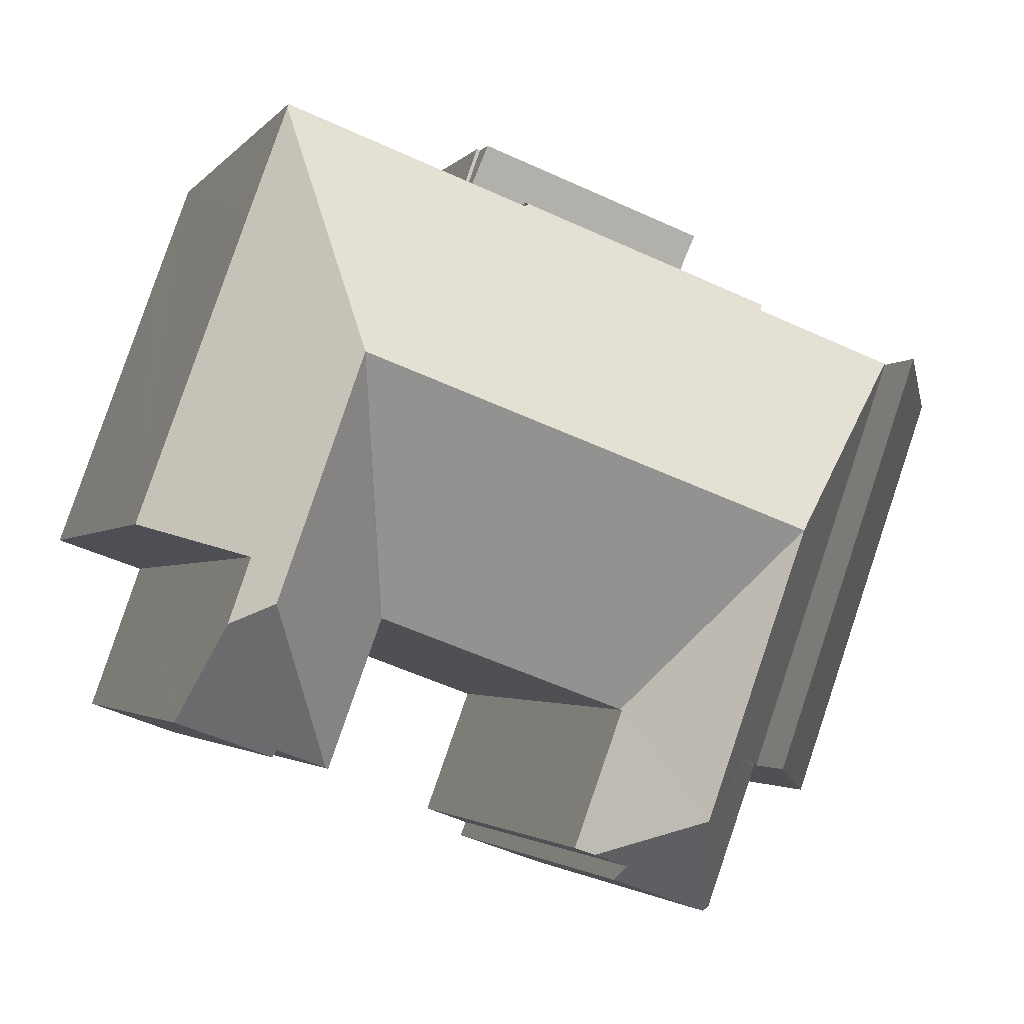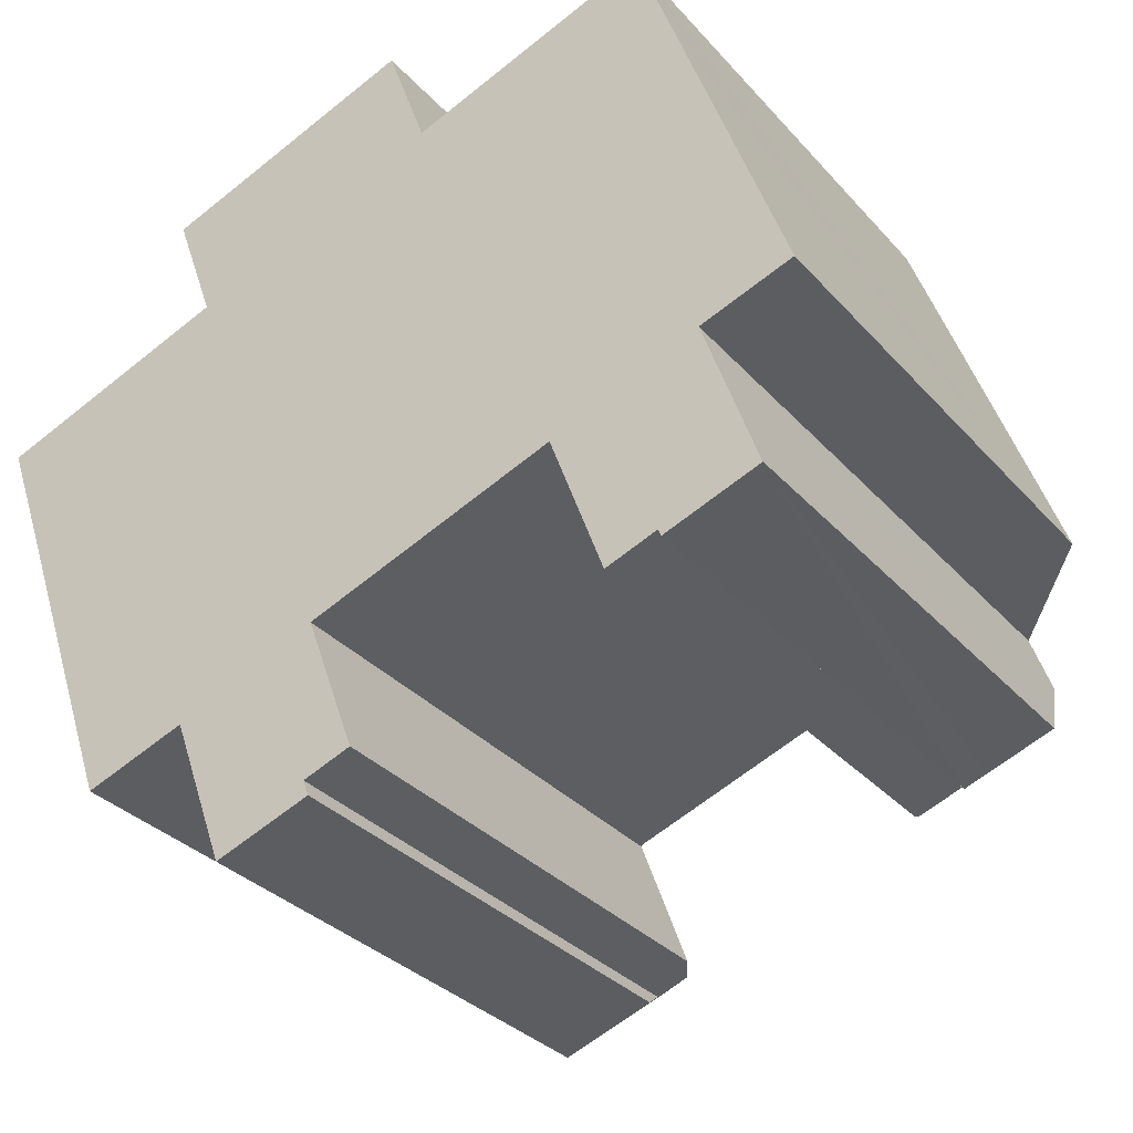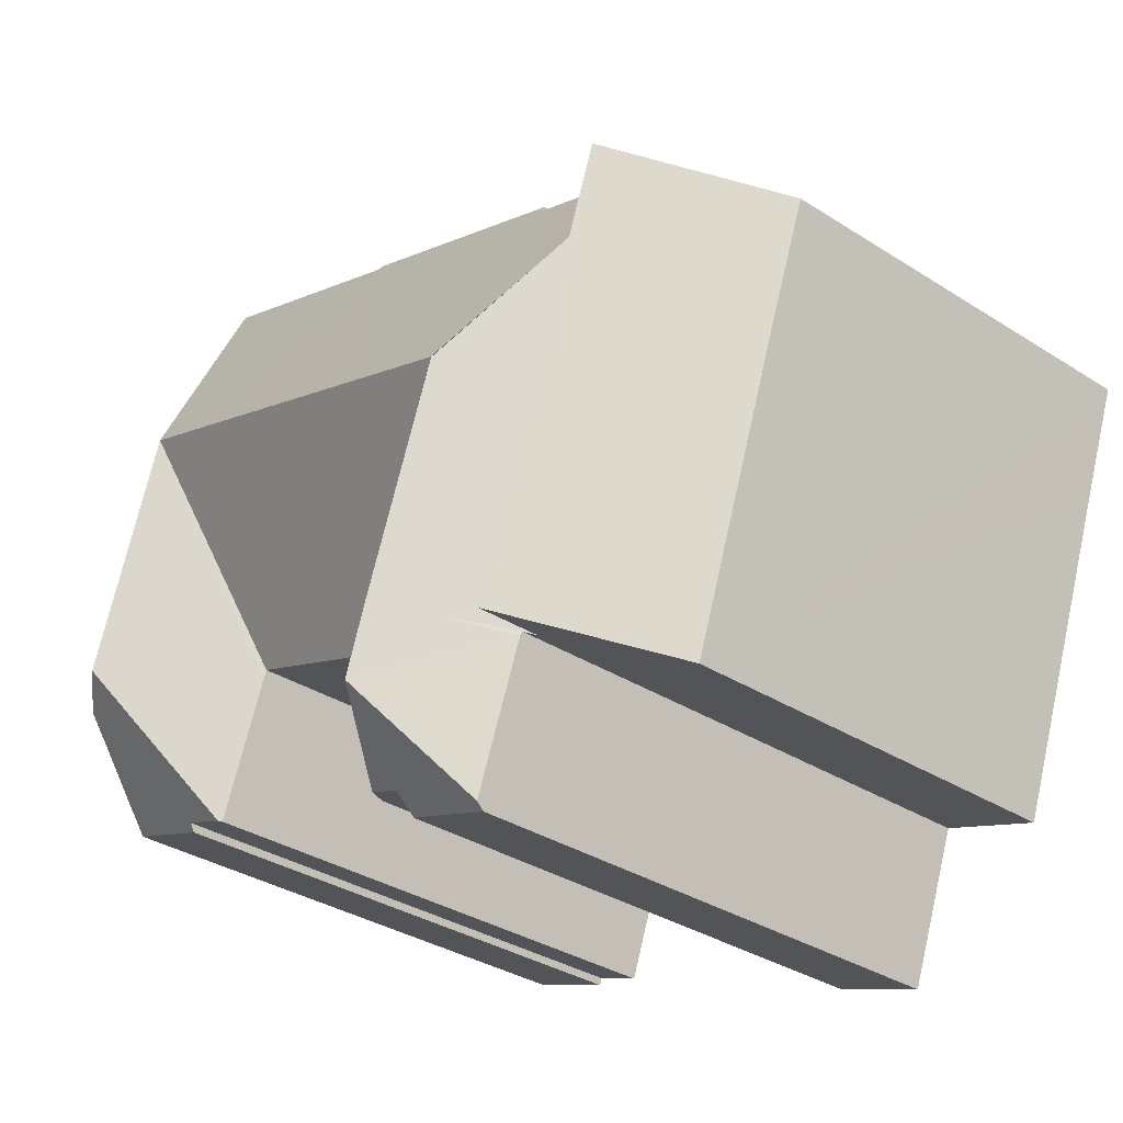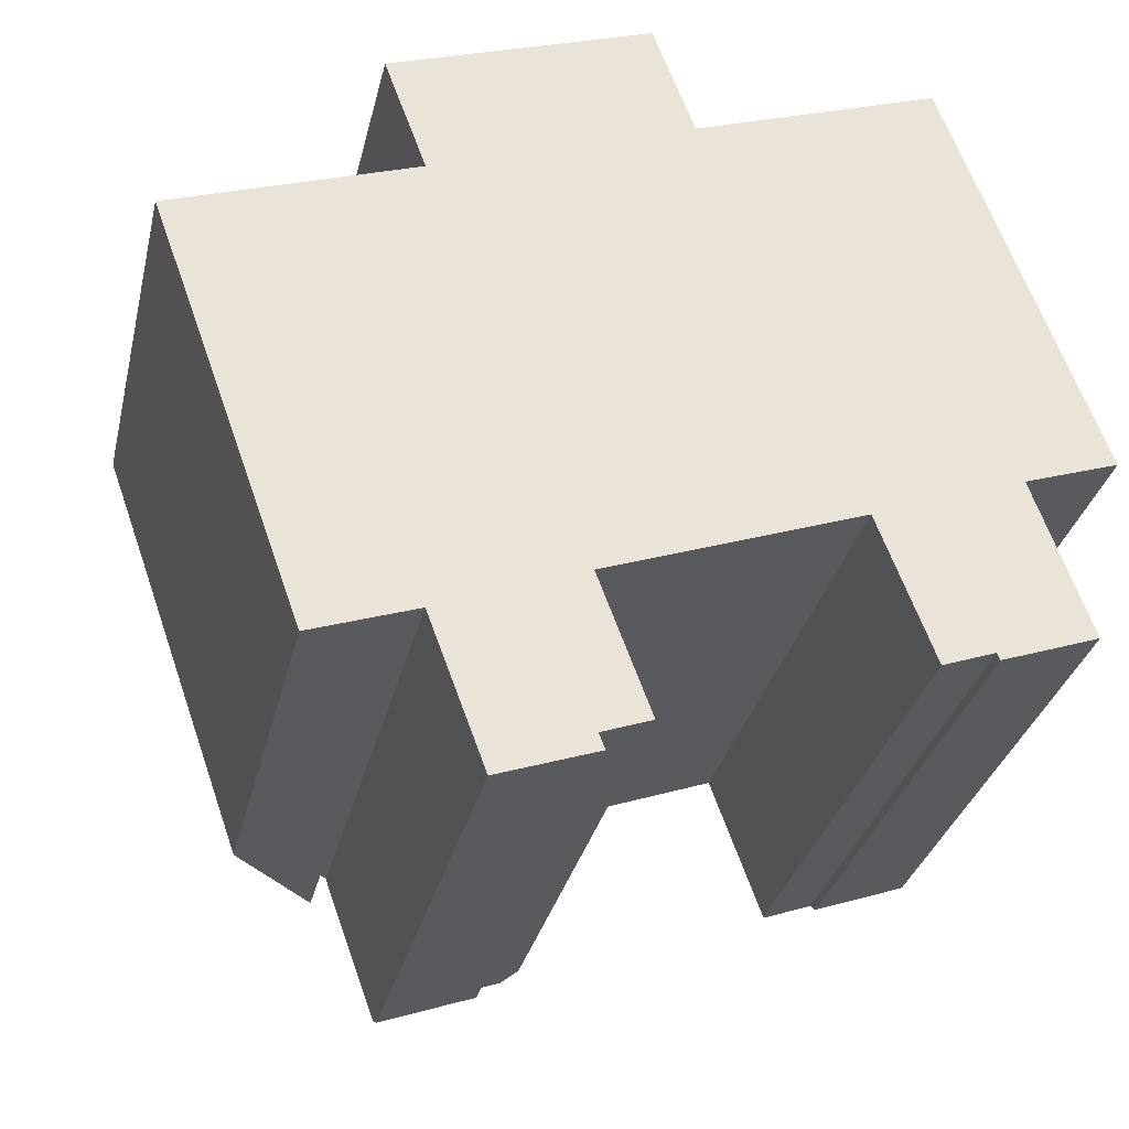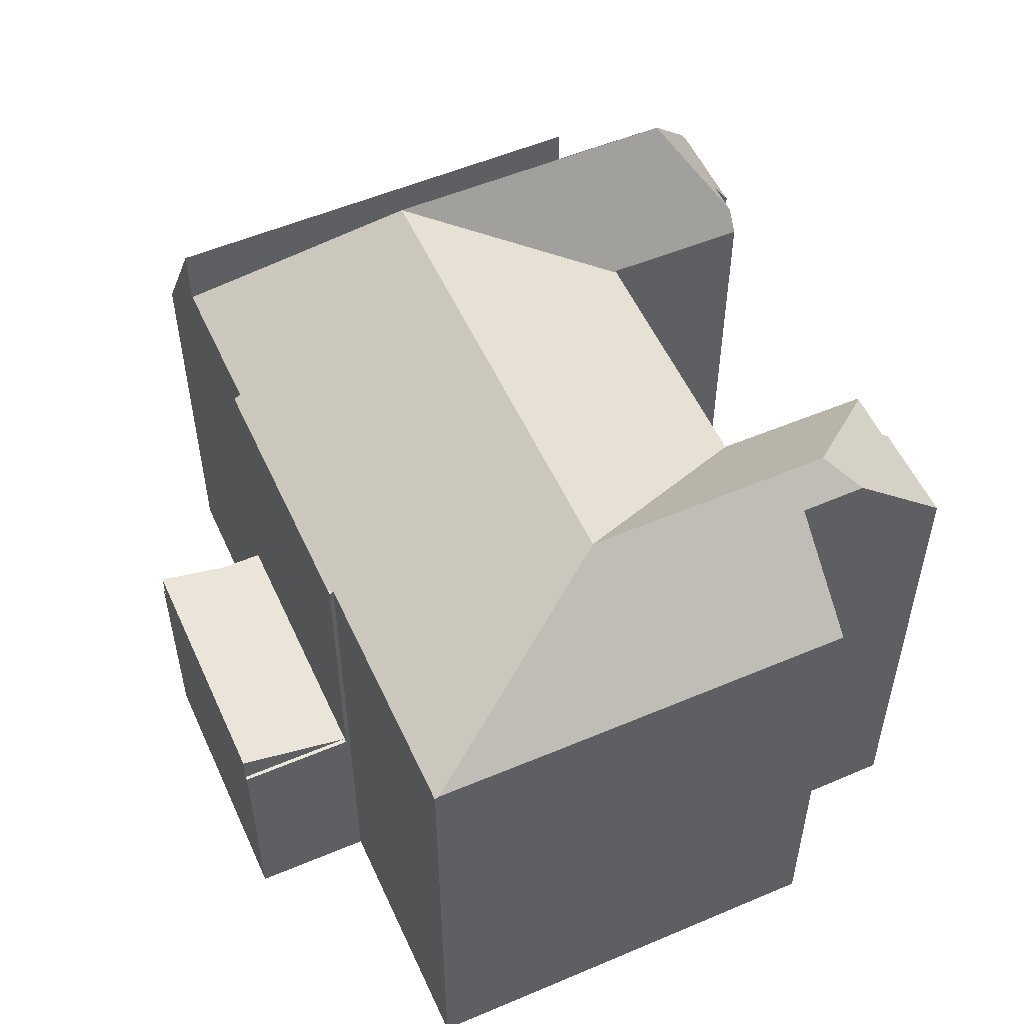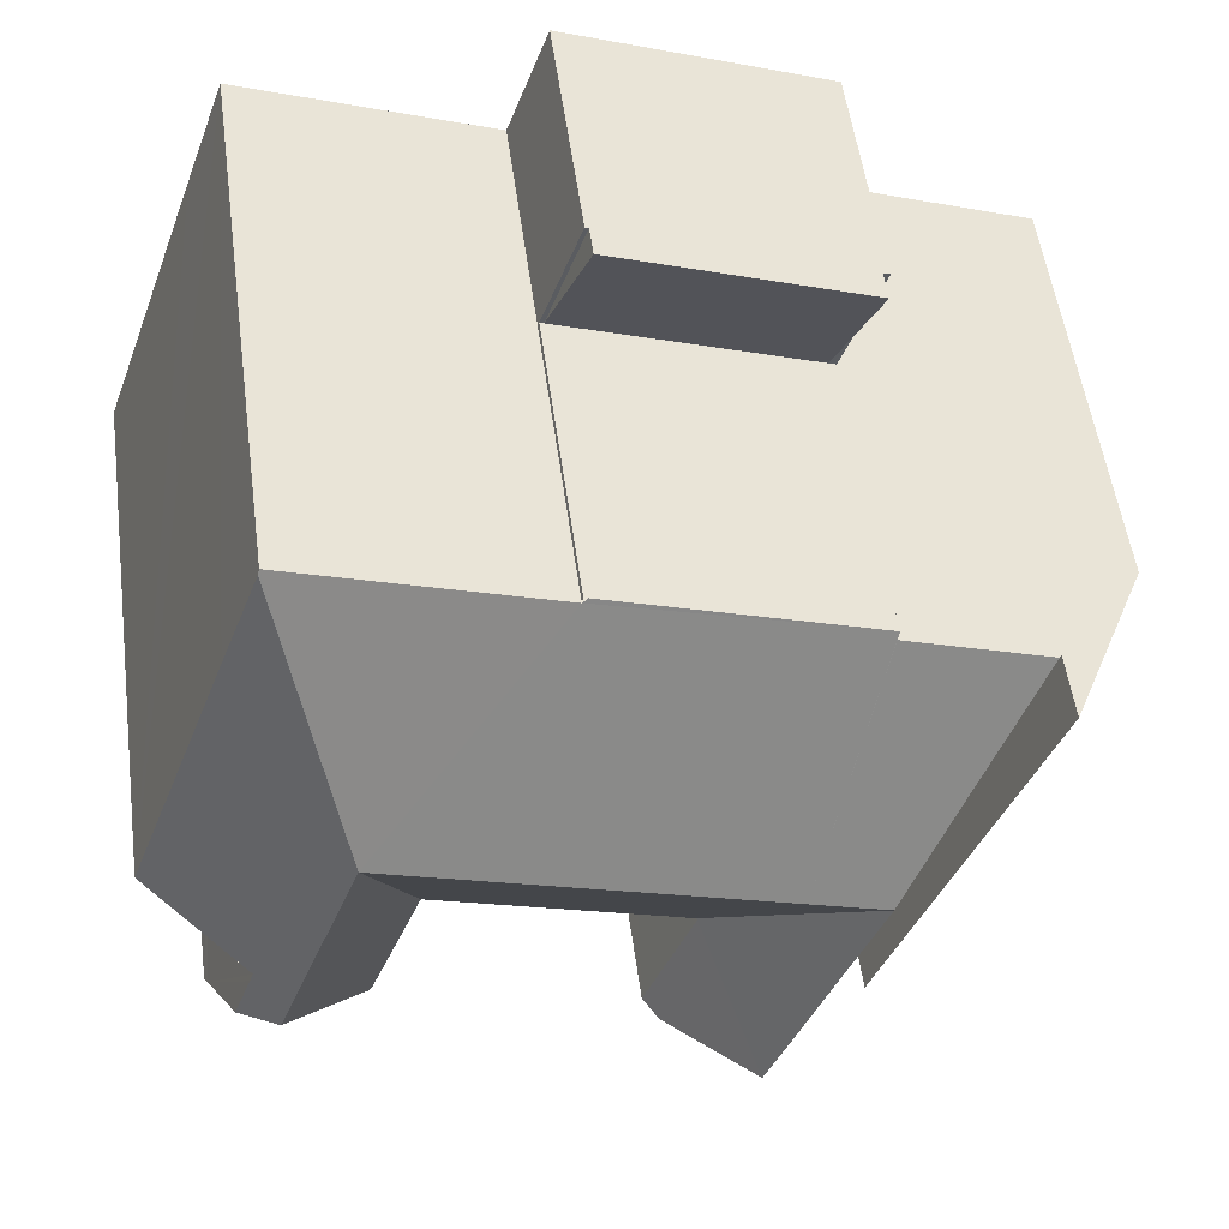
<metadata>
{"format":"obj","ext":"obj","renderer":"f3d","projection":"perspective","resolution":1024,"background":"white","views":[{"elev":-2.4,"azim":161.8,"up":"+Z"},{"elev":-32.2,"azim":34.2,"up":"+Z"},{"elev":-34.2,"azim":-130.8,"up":"+Z"},{"elev":-31.9,"azim":-13.1,"up":"+Z"},{"elev":53.9,"azim":46.0,"up":"+Y"},{"elev":53.9,"azim":172.3,"up":"+Z"}]}
</metadata>
<code>
v  4.613 5.454 4.719
v  5.713 5.454 2.229
v  5.533 5.454 2.164
v  4.774 5.454 4.777
v  4.613 -2.89e-16 4.719
v  4.774 -2.925e-16 4.777
v  5.713 -1.365e-16 2.229
v  5.533 -1.325e-16 2.164
v  10.59 6.13 6.869
v  11.5 5.454 4.31
v  4.774 6.13 4.777
v  10.59 -4.206e-16 6.869
v  11.5 -2.639e-16 4.31
v  3.489 9.92 -9.779
v  2.229 13.74 0.803
v  5.718 13.74 -8.99
v  0.96 9.928 -2.666
v  0 9.913 6.07e-16
v  2.229 -4.917e-17 0.803
v  0 0 0
v  5.718 5.505e-16 -8.99
v  3.489 5.988e-16 -9.779
v  0.96 1.632e-16 -2.666
v  18.19 12.29 -8.369
v  19.78 12.52 -7.525
v  19.87 12.29 -7.764
v  19.1 14.41 -5.563
v  18.18 15.07 -5.127
v  17.57 12.46 -8.405
v  16.43 12.45 -8.825
v  17.63 12.29 -8.574
v  16.36 12.38 -8.852
v  15.18 12.34 -5.649
v  18 15.07 -4.622
v  16.22 15.06 0.376
v  15.1 12.33 -5.443
v  5.759 15.07 -3.415
v  9.328 12.32 -7.574
v  9.262 12.32 -7.599
v  14.98 12.34 -5.49
v  7.554 15.06 -2.765
v  13.27 15.06 -0.693
v  10.1 12.87 -10.94
v  9.302 12.36 -7.792
v  10.42 12.36 -10.82
v  8.161 15.07 -10.04
v  9.234 12.36 -7.609
v  6.688 15.07 -5.978
v  7.574 15.08 -8.422
v  9.293 12.86 -11.23
v  7.166 12.31 -12.41
v  8.898 12.3 -11.78
v  9.428 12.29 -11.6
v  7.115 12.53 -12.27
v  7.1 12.53 -12.23
v  5.918 12.48 -9.026
v  6.78 13.82 -8.712
v  5.883 12.46 -8.932
v  5.718 12.2 -8.99
v  2.229 12.23 0.803
v  5.759 15.05 -3.415
v  3.967 13.64 -1.23
v  2.284 12.32 0.822
v  5.588 12.3 2.012
v  5.533 12.22 2.164
v  5.713 12.22 2.229
v  11.62 12.27 4.25
v  17.32 12.27 6.3
v  17.35 12.32 6.204
v  11.5 12.22 4.31
v  18.68 14.4 -4.371
v  18.59 14.4 -4.111
v  18.27 12.31 3.664
v  20.77 12.31 -3.352
v  18.59 2.517e-16 -4.111
v  19.1 3.406e-16 -5.563
v  19.78 4.608e-16 -7.525
v  19.87 4.754e-16 -7.764
v  18.68 2.676e-16 -4.371
v  9.234 4.659e-16 -7.609
v  10.42 6.625e-16 -10.82
v  9.302 4.771e-16 -7.792
v  9.293 6.879e-16 -11.23
v  9.428 7.103e-16 -11.6
v  11.59 12.21 4.344
v  11.62 -2.602e-16 4.25
v  11.59 -2.66e-16 4.344
v  17.32 -3.858e-16 6.3
v  18.27 -2.244e-16 3.664
v  20.77 2.053e-16 -3.352
v  17.35 -3.799e-16 6.204
v  17.63 5.25e-16 -8.574
v  18.19 5.125e-16 -8.369
v  17.57 5.147e-16 -8.405
v  16.36 5.42e-16 -8.852
v  16.43 5.404e-16 -8.825
v  15.1 3.333e-16 -5.443
v  9.262 4.653e-16 -7.599
v  14.98 3.362e-16 -5.49
v  9.328 4.638e-16 -7.574
v  10.1 6.698e-16 -10.94
v  7.166 7.598e-16 -12.41
v  8.898 7.216e-16 -11.78
v  5.883 5.469e-16 -8.932
v  15.18 3.459e-16 -5.649
v  7.115 7.513e-16 -12.27
v  7.1 7.487e-16 -12.23
v  5.918 5.527e-16 -9.026
v  5.588 -1.232e-16 2.012
v  2.284 -5.033e-17 0.822
v  10.59 5.454 6.869
v  11.59 5.454 4.344
v  10.67 5.454 6.899
v  10.67 -4.224e-16 6.899
g defaultobject
f 1 2 3
f 2 1 4
f 5 4 1
f 4 5 6
f 6 2 4
f 2 6 7
f 7 3 2
f 3 7 8
f 8 1 3
f 1 8 5
f 5 7 6
f 7 5 8
f 2 9 10
f 9 2 11
f 6 9 11
f 9 6 12
f 12 10 9
f 10 12 13
f 13 2 10
f 2 13 7
f 2 6 11
f 6 2 7
f 7 12 6
f 12 7 13
f 14 15 16
f 15 14 17
f 15 17 18
f 18 19 15
f 19 18 20
f 19 16 15
f 16 19 21
f 21 14 16
f 14 21 22
f 17 20 18
f 20 17 14
f 20 14 23
f 23 14 22
f 20 21 19
f 21 20 23
f 21 23 22
f 24 25 26
f 25 24 27
f 27 24 28
f 28 24 29
f 28 29 30
f 29 24 31
f 32 28 30
f 28 32 33
f 28 33 34
f 34 33 35
f 35 33 36
f 37 38 39
f 38 37 40
f 40 37 41
f 40 41 42
f 40 42 35
f 35 36 40
f 43 44 45
f 44 43 46
f 44 46 47
f 47 37 39
f 37 47 48
f 48 47 46
f 48 46 49
f 46 50 51
f 50 46 43
f 51 50 52
f 52 50 53
f 46 51 54
f 55 46 54
f 46 55 56
f 46 56 57
f 46 57 49
f 57 48 49
f 48 57 58
f 48 58 59
f 48 59 60
f 48 60 61
f 61 60 62
f 62 60 63
f 57 56 58
f 64 62 63
f 62 64 37
f 37 64 41
f 41 64 65
f 41 65 66
f 41 66 67
f 41 67 42
f 42 67 35
f 35 67 68
f 35 68 69
f 67 66 70
f 28 71 27
f 71 28 34
f 71 34 72
f 72 34 35
f 72 73 74
f 73 72 35
f 73 35 69
f 71 25 27
f 25 71 72
f 25 72 75
f 25 75 26
f 26 75 76
f 26 76 77
f 26 77 78
f 76 75 79
f 80 44 47
f 44 80 45
f 45 80 81
f 81 80 82
f 83 53 50
f 53 83 84
f 85 86 67
f 86 85 87
f 68 73 69
f 73 68 88
f 73 88 74
f 74 88 89
f 74 89 90
f 89 88 91
f 78 24 26
f 24 78 31
f 31 78 92
f 92 78 93
f 94 30 29
f 30 94 32
f 32 94 95
f 95 94 96
f 97 40 36
f 40 97 38
f 38 97 39
f 39 80 47
f 80 39 98
f 98 39 99
f 99 39 97
f 98 99 100
f 45 50 43
f 50 45 83
f 83 45 81
f 83 81 101
f 84 52 53
f 52 84 51
f 51 84 102
f 102 84 103
f 104 59 58
f 59 104 21
f 74 75 72
f 75 74 90
f 31 94 29
f 94 31 92
f 95 33 32
f 33 95 36
f 36 95 97
f 97 95 105
f 51 55 54
f 55 51 56
f 56 51 58
f 58 51 104
f 104 51 102
f 104 102 106
f 104 106 107
f 104 107 108
f 59 19 60
f 19 59 21
f 109 65 64
f 65 109 8
f 60 64 63
f 64 60 109
f 109 60 19
f 109 19 110
f 8 66 65
f 66 8 70
f 70 8 85
f 85 8 87
f 87 8 7
f 87 7 13
f 67 88 68
f 88 67 86
f 109 7 8
f 7 109 13
f 13 109 87
f 87 109 86
f 21 110 19
f 110 21 109
f 109 21 86
f 86 21 88
f 88 21 89
f 89 21 80
f 80 21 104
f 80 104 82
f 82 104 108
f 82 108 107
f 82 107 83
f 83 107 84
f 84 107 106
f 84 106 103
f 103 106 102
f 82 101 81
f 101 82 83
f 99 75 100
f 75 99 97
f 75 97 79
f 79 97 105
f 79 105 95
f 79 95 76
f 76 95 77
f 77 95 94
f 77 94 78
f 94 95 96
f 78 94 93
f 93 94 92
f 89 75 90
f 75 89 80
f 75 80 100
f 111 112 10
f 112 111 113
f 12 113 111
f 113 12 114
f 114 112 113
f 112 114 87
f 87 10 112
f 10 87 13
f 13 111 10
f 111 13 12
f 12 87 114
f 87 12 13

</code>
